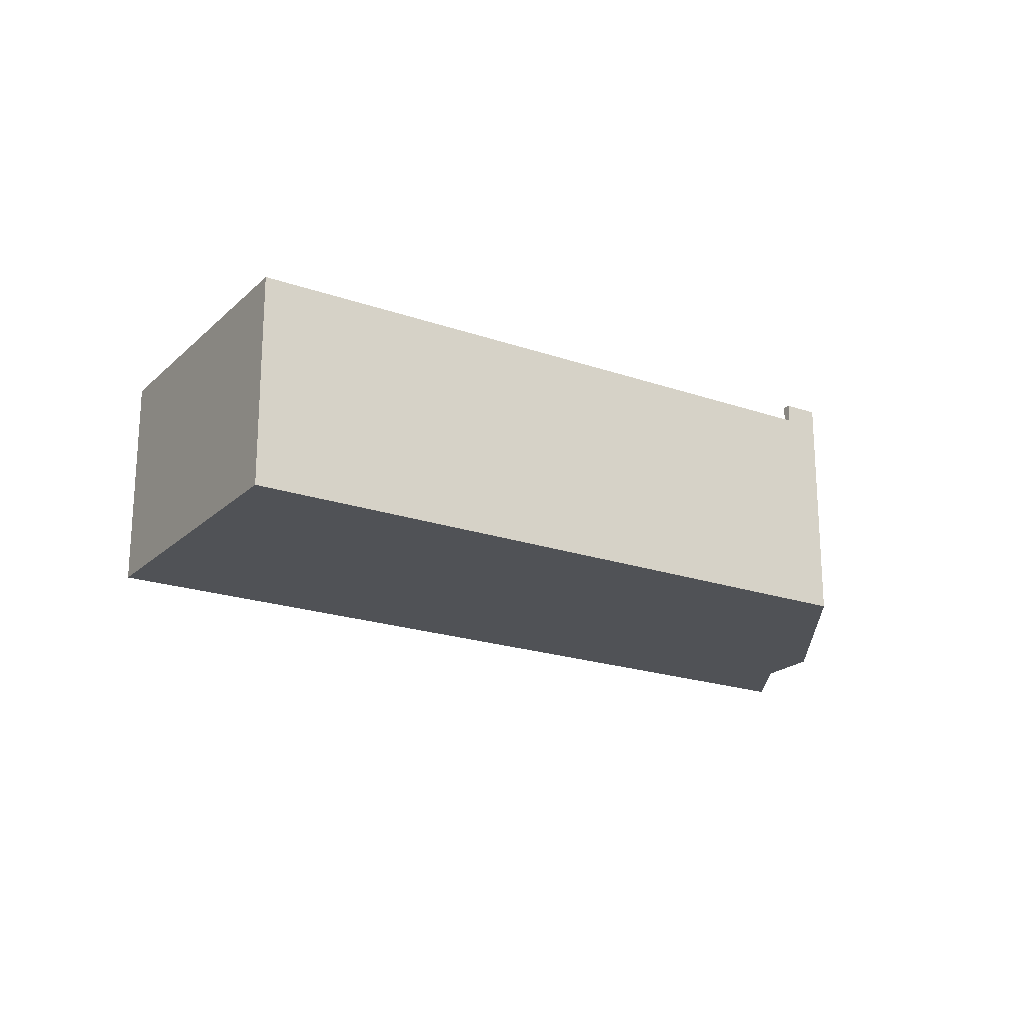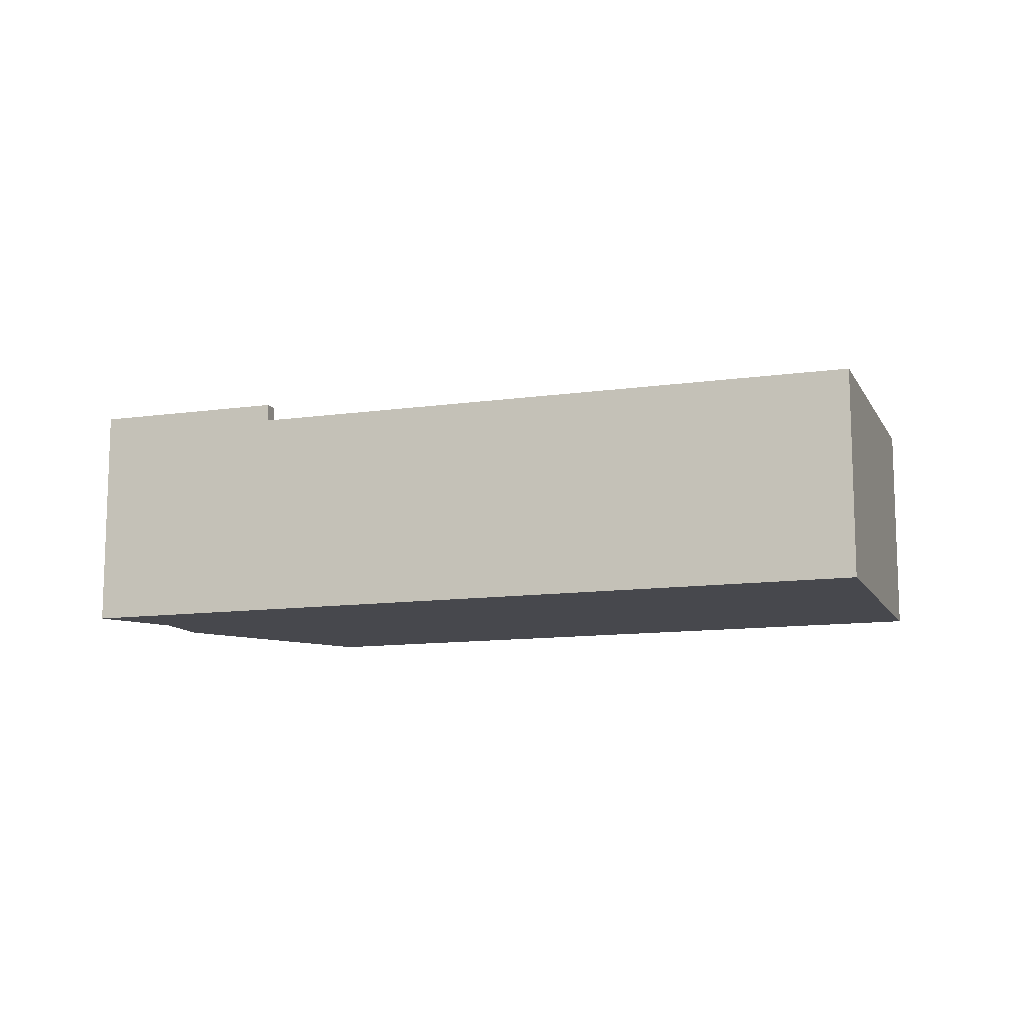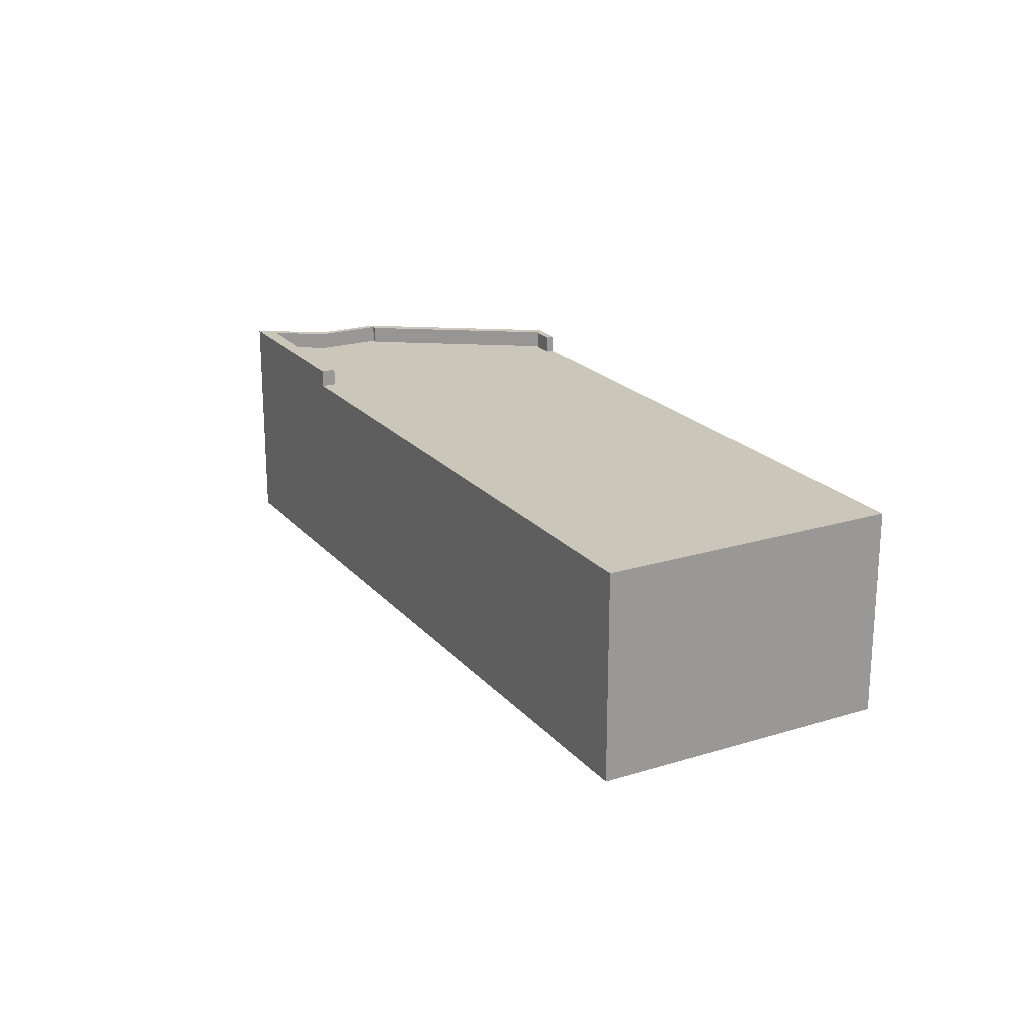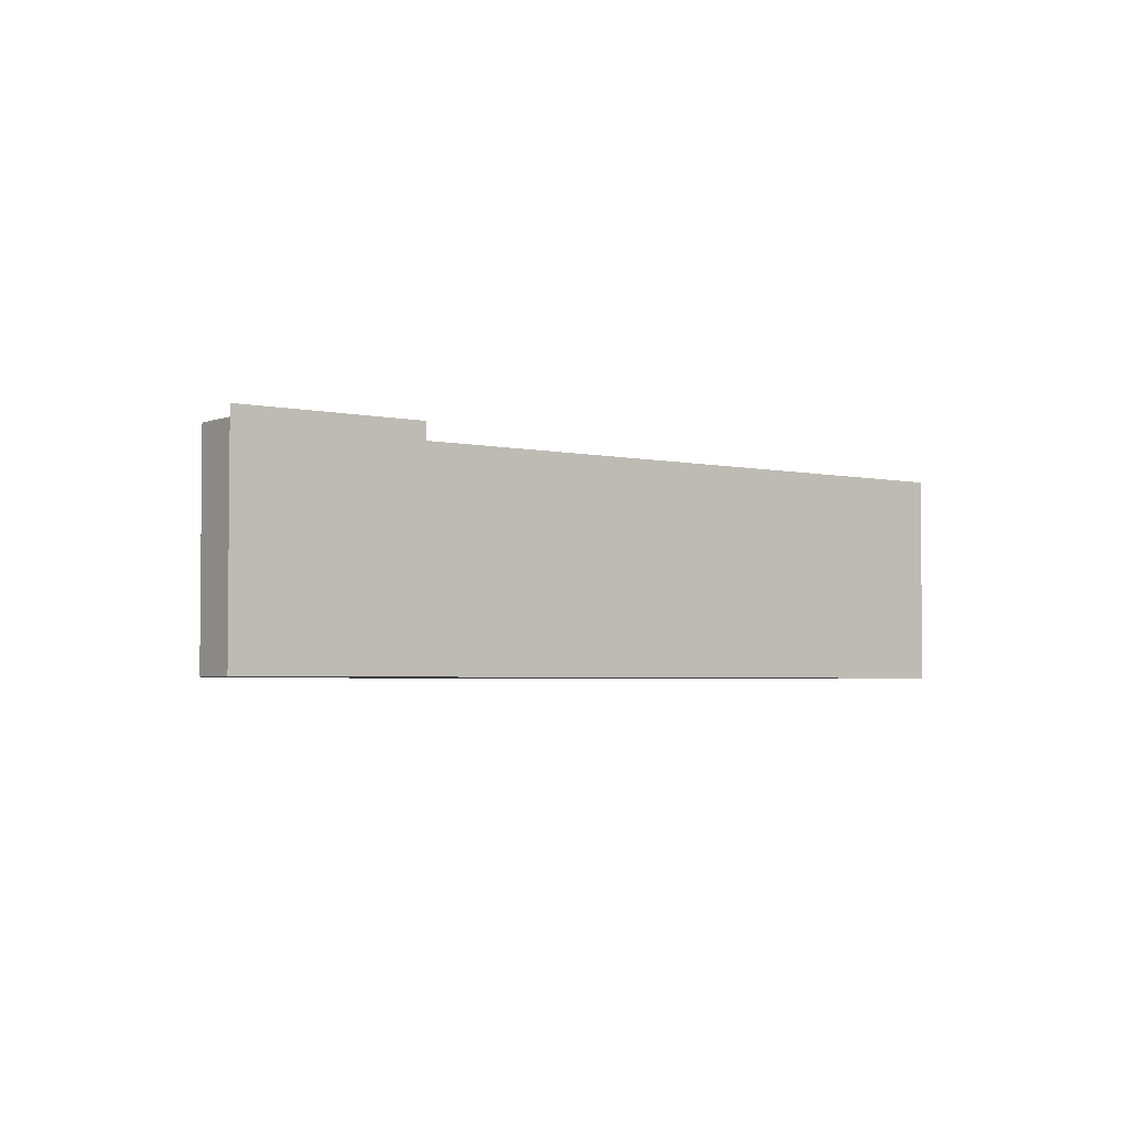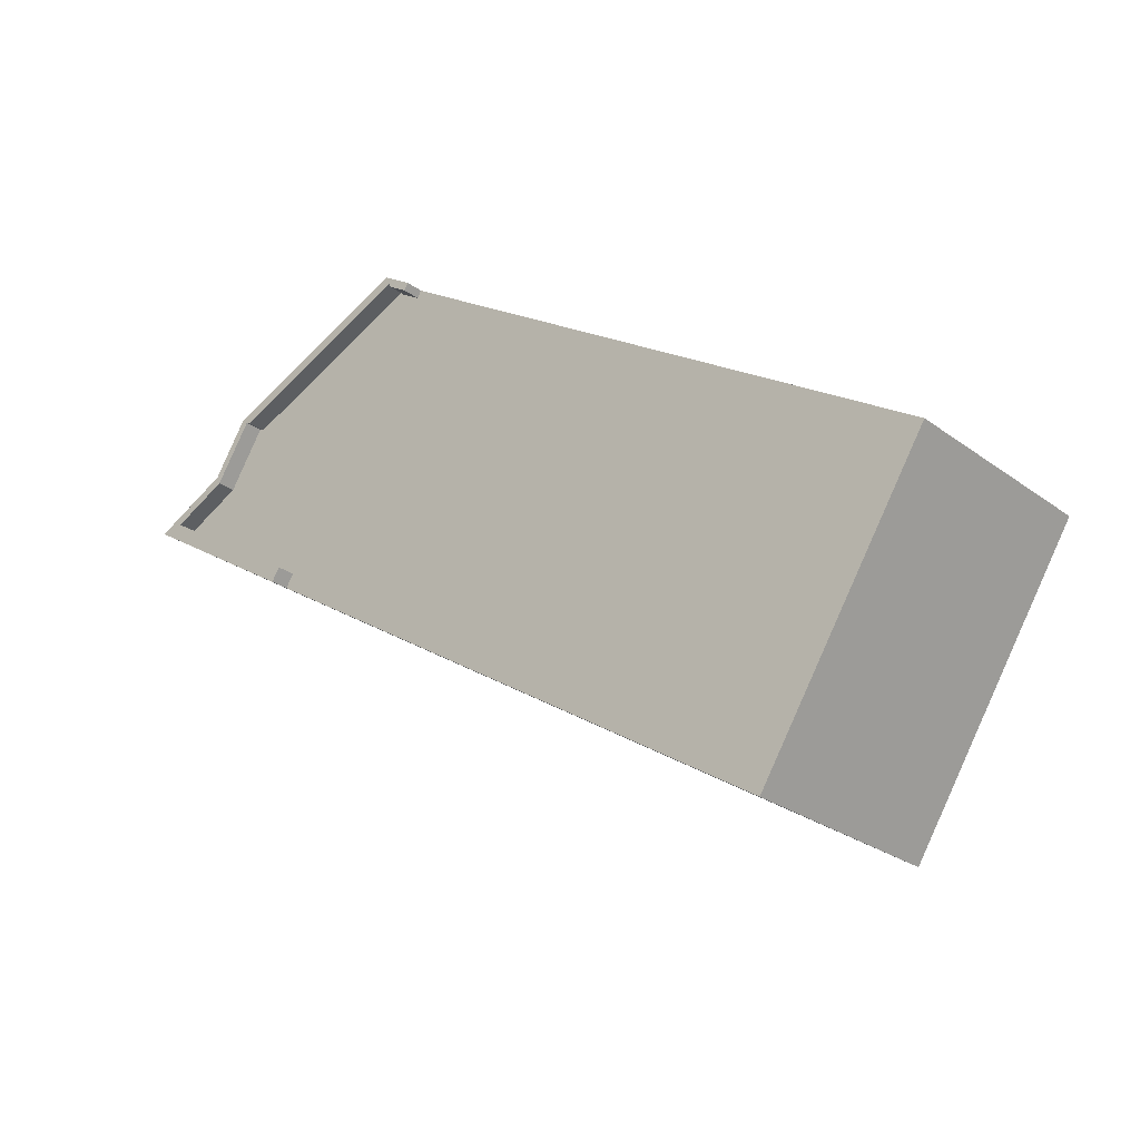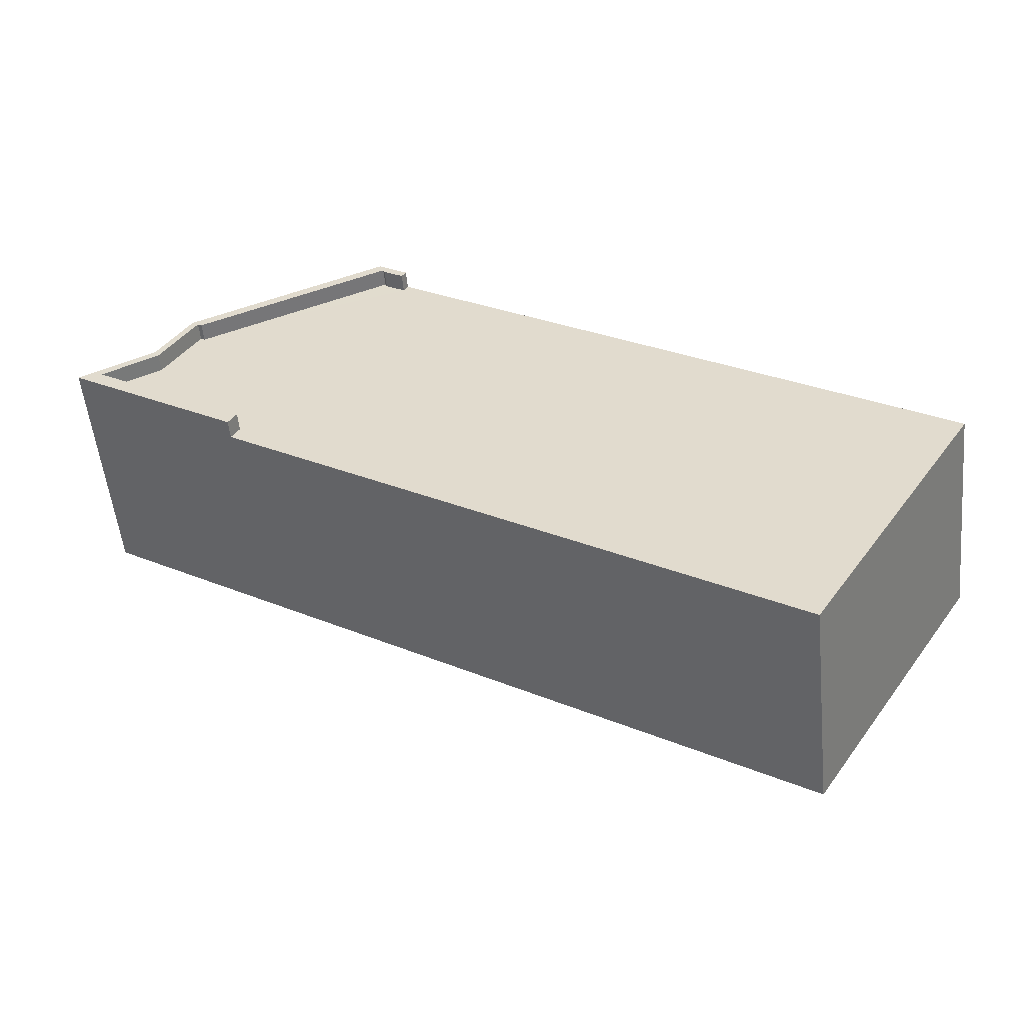
<metadata>
{"format":"obj","ext":"obj","renderer":"f3d","projection":"perspective","resolution":1024,"background":"white","views":[{"elev":-20.7,"azim":-64.6,"up":"+Y"},{"elev":-11.7,"azim":166.5,"up":"+Y"},{"elev":21.1,"azim":-151.2,"up":"+Y"},{"elev":-3.3,"azim":110.1,"up":"+Y"},{"elev":-26.2,"azim":-138.9,"up":"+Z"},{"elev":-53.2,"azim":-174.1,"up":"+Z"}]}
</metadata>
<code>
v -2.608 4.475 6.392
v 5.309 4.475 11.42
v 5.683 4.475 11.26
v 5.309 4.475 11.42
v 5.505 4.475 11.54
v 5.683 4.475 11.26
v -12.46 4.476 0.129
v -2.608 4.475 6.392
v -10.41 4.481 -14.13
v -2.608 4.475 6.392
v 12.24 4.48 1.01
v 12.58 4.48 0.479
v -2.608 4.475 6.392
v 5.683 4.475 11.26
v 12.24 4.48 1.01
v -12.68 4.476 -0.01105
v -12.46 4.476 0.129
v -10.41 4.481 -14.13
v -17.45 4.476 -3.041
v -12.68 4.476 -0.01105
v -17.36 4.476 -3.186
v -10.41 4.481 -14.13
v -2.608 4.475 6.392
v 12.58 4.48 0.479
v -17.36 4.476 -3.186
v -12.68 4.476 -0.01105
v -10.41 4.481 -14.13
v 5.683 4.475 11.26
v 12.2 4.477 9.528
v 12.24 4.48 1.01
v 12.2 4.477 9.528
v 14.64 4.477 8.486
v 12.24 4.48 1.01
v 12.24 4.48 1.01
v 14.64 4.477 8.486
v 14.94 4.477 8.393
v 14.64 4.477 8.486
v 14.82 4.477 8.595
v 14.94 4.477 8.393
v 13.38 4.479 1.734
v 16.27 4.478 6.304
v 16.29 4.478 6.279
v 12.24 4.48 1.01
v 16.27 4.478 6.304
v 13.38 4.479 1.734
v 13.38 4.479 1.734
v 16.29 4.478 6.279
v 16.31 4.478 6.241
v 13.38 4.479 1.734
v 16.31 4.478 6.241
v 18.66 4.478 5.087
v 6.502 4.476 11.78
v 6.566 4.476 11.93
v 12.2 4.477 9.528
v 5.683 4.475 11.26
v 6.502 4.476 11.78
v 12.2 4.477 9.528
v 12.24 4.48 1.01
v 14.94 4.477 8.393
v 16.27 4.478 6.304
v 5.505 5.237 11.54
v 6.732 5.237 12.32
v 6.566 5.237 11.93
v 5.505 5.237 11.54
v 6.502 5.237 11.78
v 5.683 5.237 11.26
v 5.505 5.237 11.54
v 6.566 5.237 11.93
v 6.502 5.237 11.78
v 6.732 5.237 12.32
v 15.08 5.237 8.762
v 14.82 5.237 8.595
v 6.732 5.237 12.32
v 14.82 5.237 8.595
v 14.64 5.237 8.486
v 6.566 5.237 11.93
v 6.732 5.237 12.32
v 14.64 5.237 8.486
v 12.24 5.238 1.01
v 18.66 5.239 5.087
v 12.58 5.238 0.479
v 12.58 5.238 0.479
v 18.66 5.239 5.087
v 19.69 5.239 4.992
v 18.66 5.239 5.087
v 19.02 5.239 5.316
v 19.69 5.239 4.992
v 14.82 5.237 8.595
v 16.47 5.238 6.568
v 16.31 5.237 6.241
v 14.82 5.237 8.595
v 15.08 5.237 8.762
v 16.47 5.238 6.568
v 16.47 5.238 6.568
v 19.02 5.239 5.316
v 18.66 5.239 5.087
v 16.31 5.237 6.241
v 16.47 5.238 6.568
v 18.66 5.239 5.087
v -7.536 -4.499 3.26
v -2.608 -4.499 6.392
v -2.608 4.475 6.392
v -12.46 4.476 0.129
v -12.46 -4.499 0.129
v -7.536 -4.499 3.26
v -12.46 4.476 0.129
v -7.536 -4.499 3.26
v -2.608 4.475 6.392
v -2.608 -4.499 6.392
v 5.309 -4.499 11.42
v 5.309 4.475 11.42
v -2.608 4.475 6.392
v 5.407 -4.499 11.48
v 5.505 -4.499 11.54
v 5.505 4.475 11.54
v 5.309 4.475 11.42
v 5.309 -4.499 11.42
v 5.407 -4.499 11.48
v 5.309 4.475 11.42
v 5.407 -4.499 11.48
v 5.505 4.475 11.54
v -17.45 -4.499 -3.041
v -12.68 -4.499 -0.01105
v -12.68 4.476 -0.01105
v -17.45 4.476 -3.041
v -12.68 -4.499 -0.01105
v -12.46 -4.499 0.129
v -12.46 4.476 0.129
v -12.68 4.476 -0.01105
v 6.118 -4.499 11.93
v 6.732 -4.499 12.32
v 6.732 4.476 12.32
v 5.505 4.475 11.54
v 5.505 -4.499 11.54
v 6.118 -4.499 11.93
v 5.505 4.475 11.54
v 6.118 -4.499 11.93
v 6.732 4.476 12.32
v 5.505 4.475 11.54
v 6.732 4.476 12.32
v 6.732 5.237 12.32
v 5.505 5.237 11.54
v -10.41 4.481 -14.13
v 12.58 4.48 0.479
v 12.58 -4.499 0.479
v -10.41 -4.499 -14.13
v 12.58 4.48 0.479
v 16.13 -4.499 2.735
v 12.58 -4.499 0.479
v 16.13 -4.499 2.735
v 19.69 4.478 4.992
v 19.69 -4.499 4.992
v 12.58 4.48 0.479
v 19.69 4.478 4.992
v 16.13 -4.499 2.735
v 12.58 5.238 0.479
v 19.69 5.239 4.992
v 19.69 4.478 4.992
v 12.58 4.48 0.479
v -17.36 4.476 -3.186
v -10.41 4.481 -14.13
v -10.41 -4.499 -14.13
v -17.36 -4.499 -3.186
v -17.45 4.476 -3.041
v -17.41 -4.499 -3.114
v -17.45 -4.499 -3.041
v -17.41 -4.499 -3.114
v -17.36 4.476 -3.186
v -17.36 -4.499 -3.186
v -17.45 4.476 -3.041
v -17.36 4.476 -3.186
v -17.41 -4.499 -3.114
v 10.91 -4.499 10.54
v 15.08 -4.499 8.762
v 15.08 4.477 8.762
v 6.732 4.476 12.32
v 6.732 -4.499 12.32
v 10.91 -4.499 10.54
v 6.732 4.476 12.32
v 10.91 -4.499 10.54
v 15.08 4.477 8.762
v 6.732 4.476 12.32
v 15.08 4.477 8.762
v 15.08 5.237 8.762
v 6.732 5.237 12.32
v 15.08 -4.499 8.762
v 16.47 -4.499 6.568
v 16.47 4.478 6.568
v 15.08 4.477 8.762
v 15.08 4.477 8.762
v 16.47 4.478 6.568
v 16.47 5.238 6.568
v 15.08 5.237 8.762
v 16.47 -4.499 6.568
v 19.02 -4.499 5.316
v 19.02 4.478 5.316
v 16.47 4.478 6.568
v 19.02 -4.499 5.316
v 19.69 -4.499 4.992
v 19.69 4.478 4.992
v 19.02 4.478 5.316
v 19.02 4.478 5.316
v 19.69 4.478 4.992
v 19.69 5.239 4.992
v 19.02 5.239 5.316
v 16.47 4.478 6.568
v 19.02 4.478 5.316
v 19.02 5.239 5.316
v 16.47 5.238 6.568
v 5.505 5.237 11.54
v 5.683 5.237 11.26
v 5.683 4.475 11.26
v 5.505 4.475 11.54
v 6.502 5.237 11.78
v 6.566 5.237 11.93
v 6.566 4.476 11.93
v 6.502 4.476 11.78
v 5.683 5.237 11.26
v 6.502 5.237 11.78
v 6.502 4.476 11.78
v 5.683 4.475 11.26
v 14.64 5.237 8.486
v 14.82 5.237 8.595
v 14.82 4.477 8.595
v 14.64 4.477 8.486
v 6.566 5.237 11.93
v 12.2 4.477 9.528
v 6.566 4.476 11.93
v 12.2 4.477 9.528
v 14.64 5.237 8.486
v 14.64 4.477 8.486
v 6.566 5.237 11.93
v 14.64 5.237 8.486
v 12.2 4.477 9.528
v 13.38 4.479 1.734
v 18.66 4.478 5.087
v 18.66 5.239 5.087
v 12.24 5.238 1.01
v 12.24 4.48 1.01
v 13.38 4.479 1.734
v 12.24 5.238 1.01
v 13.38 4.479 1.734
v 18.66 5.239 5.087
v 12.24 5.238 1.01
v 12.58 5.238 0.479
v 12.58 4.48 0.479
v 12.24 4.48 1.01
v 14.82 5.237 8.595
v 14.94 4.477 8.393
v 14.82 4.477 8.595
v 14.82 5.237 8.595
v 16.31 5.237 6.241
v 14.94 4.477 8.393
v 16.29 4.478 6.279
v 16.31 5.237 6.241
v 16.31 4.478 6.241
v 16.27 4.478 6.304
v 16.31 5.237 6.241
v 16.29 4.478 6.279
v 14.94 4.477 8.393
v 16.31 5.237 6.241
v 16.27 4.478 6.304
v 16.31 5.237 6.241
v 18.66 5.239 5.087
v 18.66 4.478 5.087
v 16.31 4.478 6.241
v -7.536 -4.499 3.26
v -12.46 -4.499 0.129
v -12.68 -4.499 -0.01105
v -17.45 -4.499 -3.041
v -17.41 -4.499 -3.114
v -17.36 -4.499 -3.186
v -10.41 -4.499 -14.13
v 12.58 -4.499 0.479
v 16.13 -4.499 2.735
v 19.69 -4.499 4.992
v 19.02 -4.499 5.316
v 16.47 -4.499 6.568
v 15.08 -4.499 8.762
v 10.91 -4.499 10.54
v 6.732 -4.499 12.32
v 6.118 -4.499 11.93
v 5.505 -4.499 11.54
v 5.407 -4.499 11.48
v 5.309 -4.499 11.42
v -2.608 -4.499 6.392
g CDNNDG02_0014870
f 1 2 3
f 4 5 6
f 7 8 9
f 10 11 12
f 13 14 15
f 16 17 18
f 19 20 21
f 22 23 24
f 25 26 27
f 28 29 30
f 31 32 33
f 34 35 36
f 37 38 39
f 40 41 42
f 43 44 45
f 46 47 48
f 49 50 51
f 52 53 54
f 55 56 57
f 58 59 60
f 61 62 63
f 64 65 66
f 67 68 69
f 70 71 72
f 73 74 75
f 76 77 78
f 79 80 81
f 82 83 84
f 85 86 87
f 88 89 90
f 91 92 93
f 94 95 96
f 97 98 99
f 100 101 102
f 103 104 105
f 106 107 108
f 109 111 112
f 111 109 110
f 113 114 115
f 116 117 118
f 119 120 121
f 122 124 125
f 124 122 123
f 129 126 128
f 128 126 127
f 130 131 132
f 133 134 135
f 136 137 138
f 142 140 141
f 142 139 140
f 144 145 146
f 143 144 146
f 147 148 149
f 150 151 152
f 153 154 155
f 157 158 159
f 156 157 159
f 160 162 163
f 162 160 161
f 164 165 166
f 167 168 169
f 170 171 172
f 173 174 175
f 176 177 178
f 179 180 181
f 183 184 185
f 182 183 185
f 187 188 189
f 186 187 189
f 191 192 193
f 190 191 193
f 197 194 195
f 196 197 195
f 199 200 201
f 198 199 201
f 205 203 204
f 205 202 203
f 207 208 209
f 206 207 209
f 210 211 212
f 213 210 212
f 214 216 217
f 216 214 215
f 218 220 221
f 218 219 220
f 224 225 223
f 222 223 225
f 226 227 228
f 229 230 231
f 232 233 234
f 235 236 237
f 238 239 240
f 241 242 243
f 247 244 246
f 246 244 245
f 248 249 250
f 251 252 253
f 254 255 256
f 257 258 259
f 260 261 262
f 266 263 265
f 264 265 263
f 286 267 274
f 285 274 280
f 272 269 271
f 273 269 272
f 270 271 269
f 284 285 280
f 268 269 273
f 268 273 267
f 285 286 274
f 280 283 284
f 274 267 273
f 274 275 278
f 280 282 283
f 275 276 277
f 280 281 282
f 279 280 274
f 277 278 275
f 278 279 274

</code>
